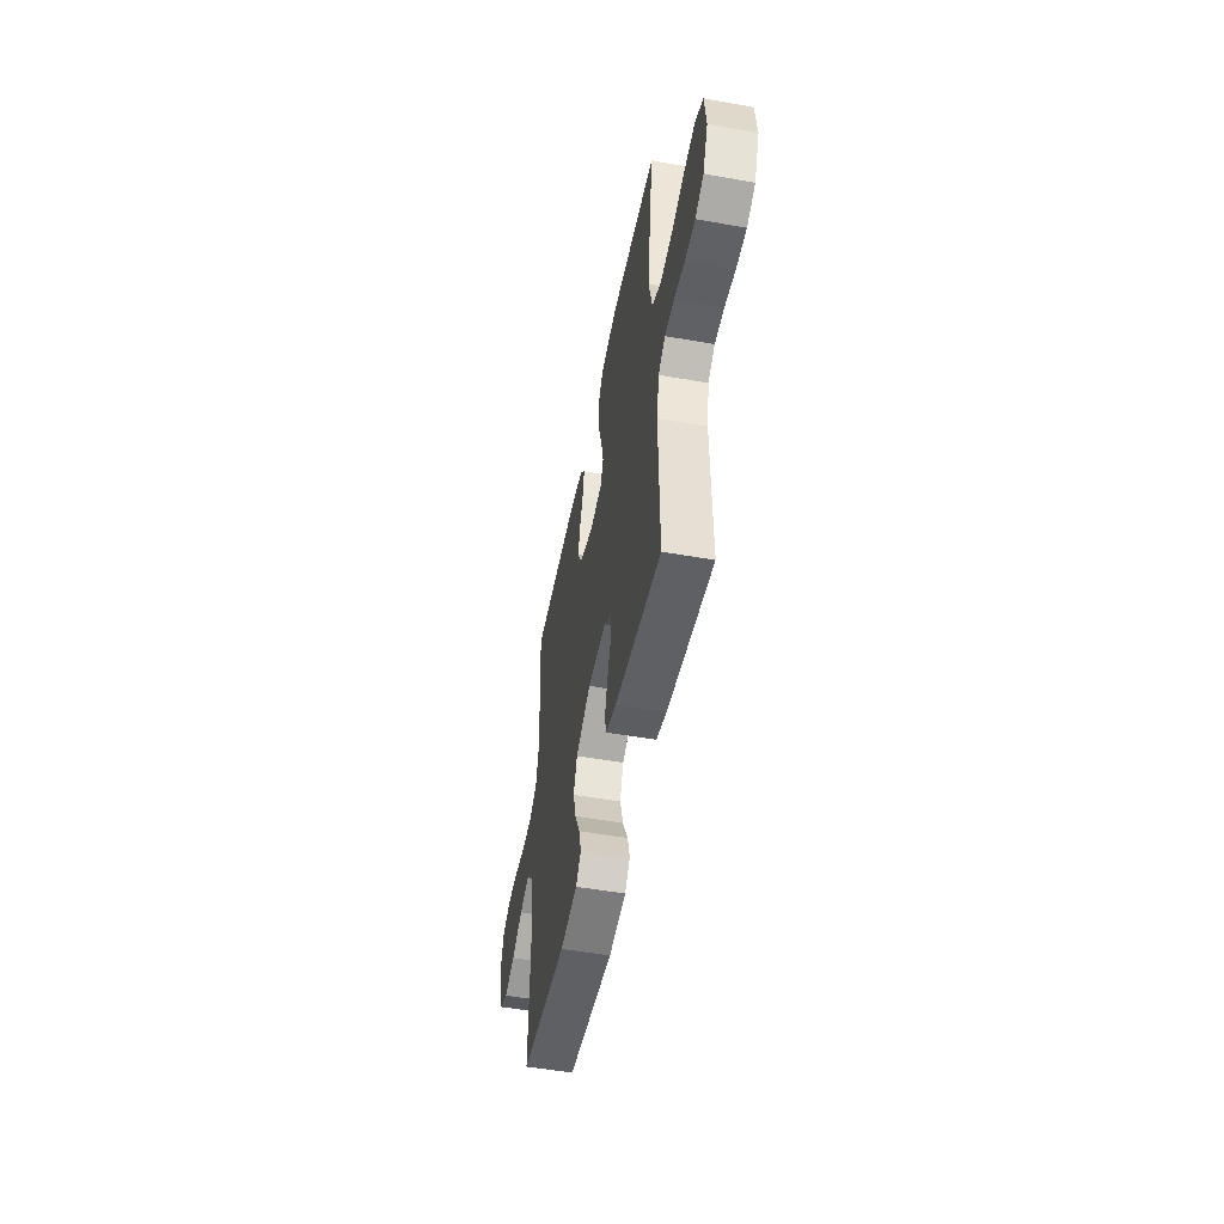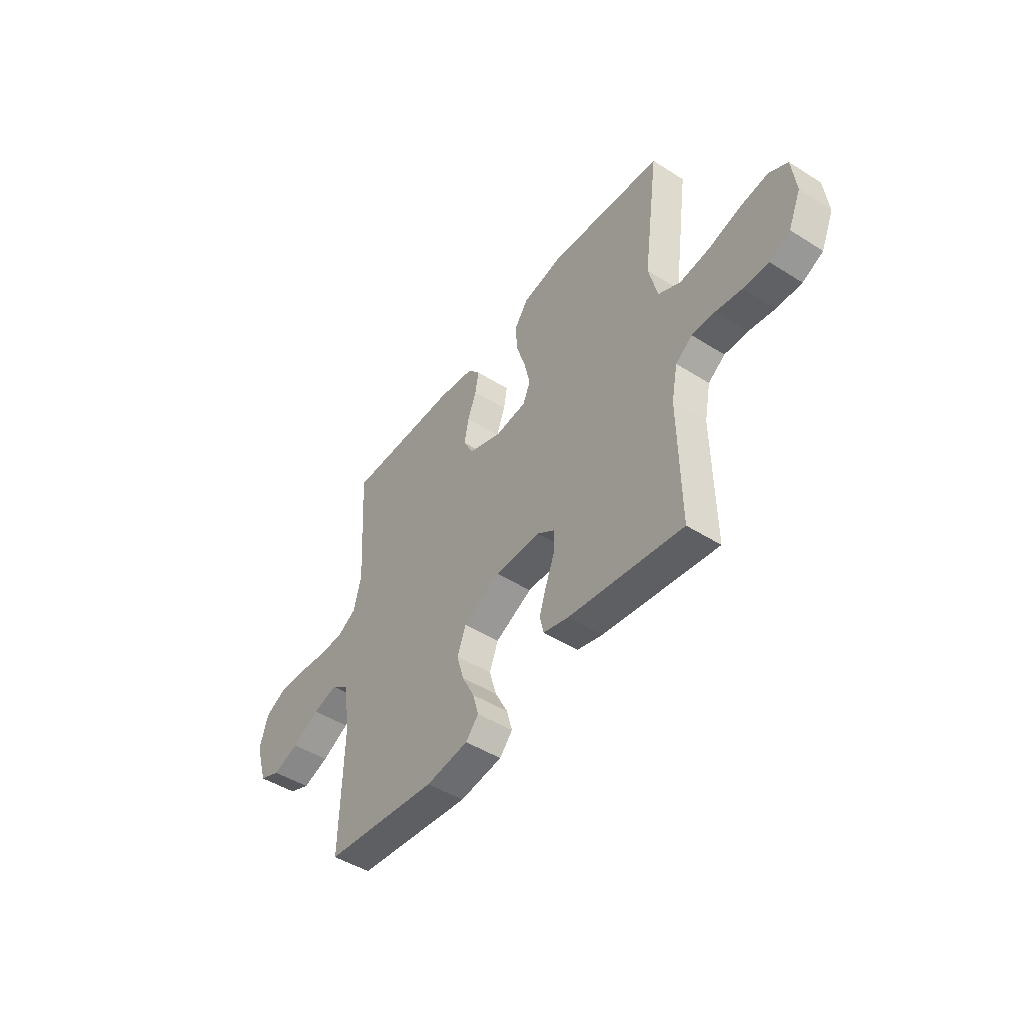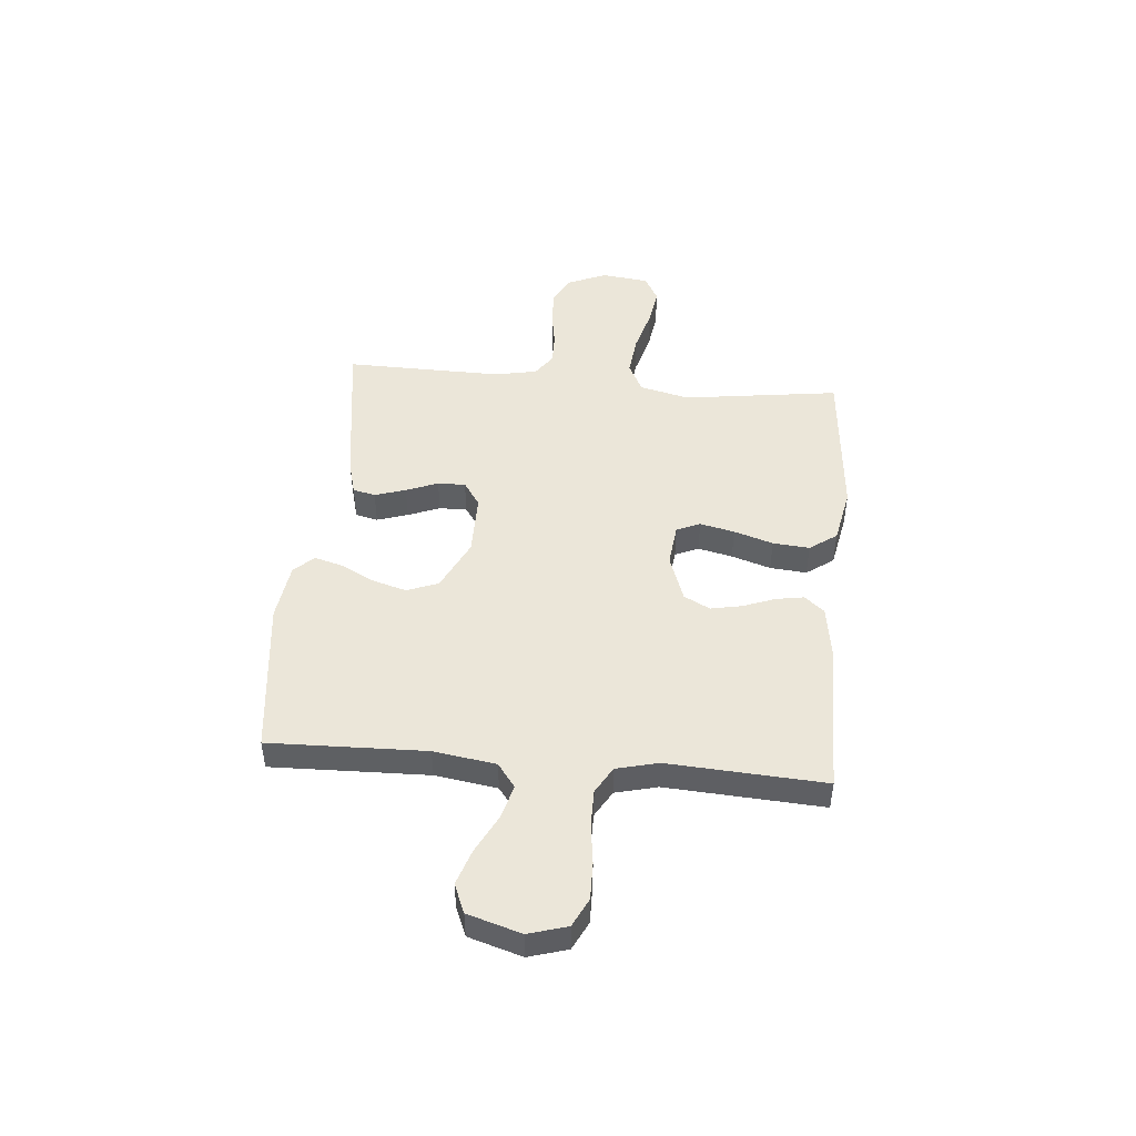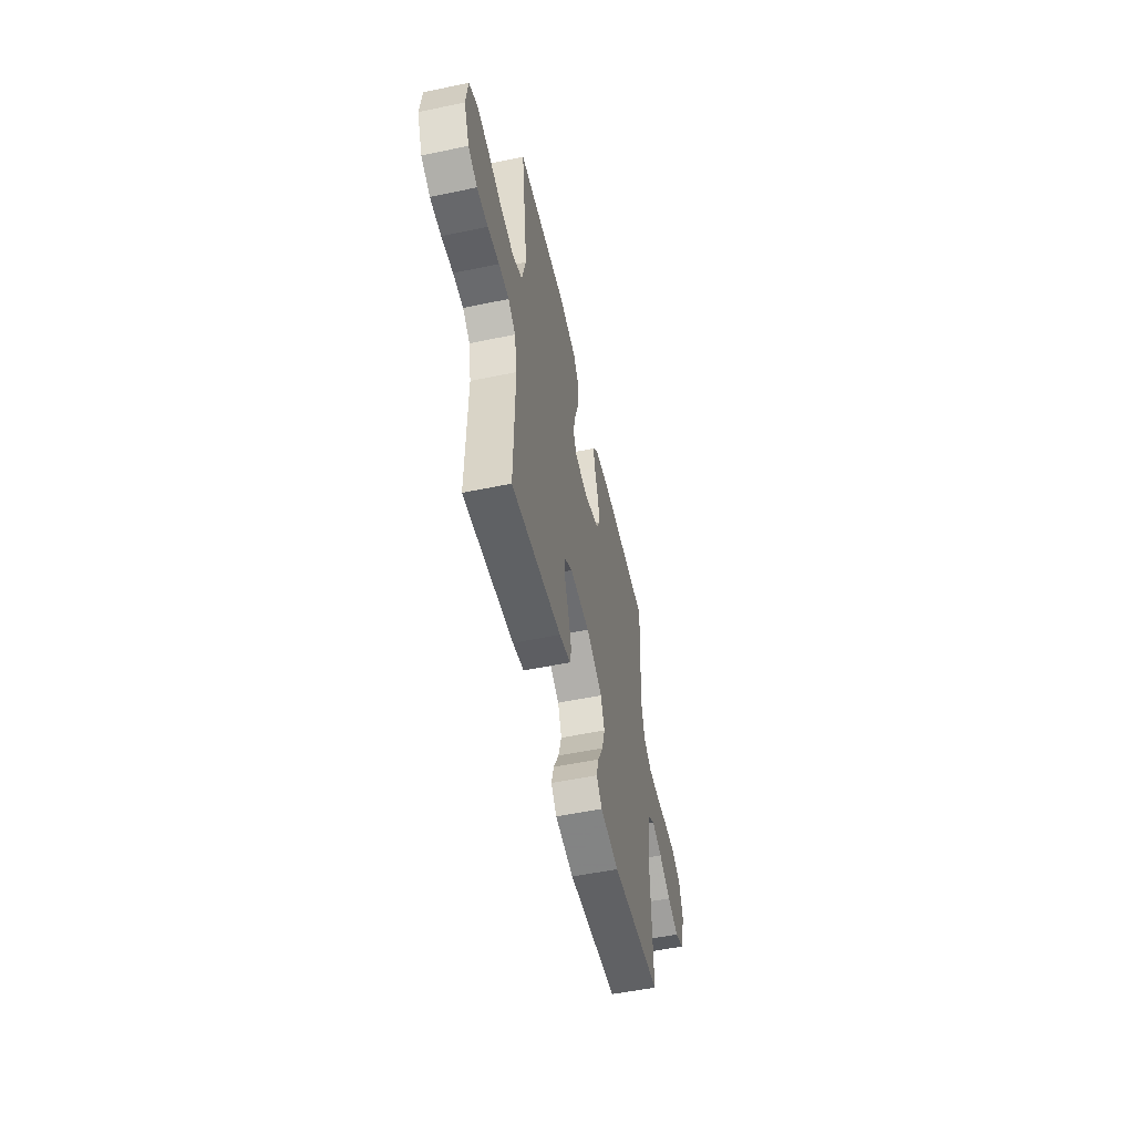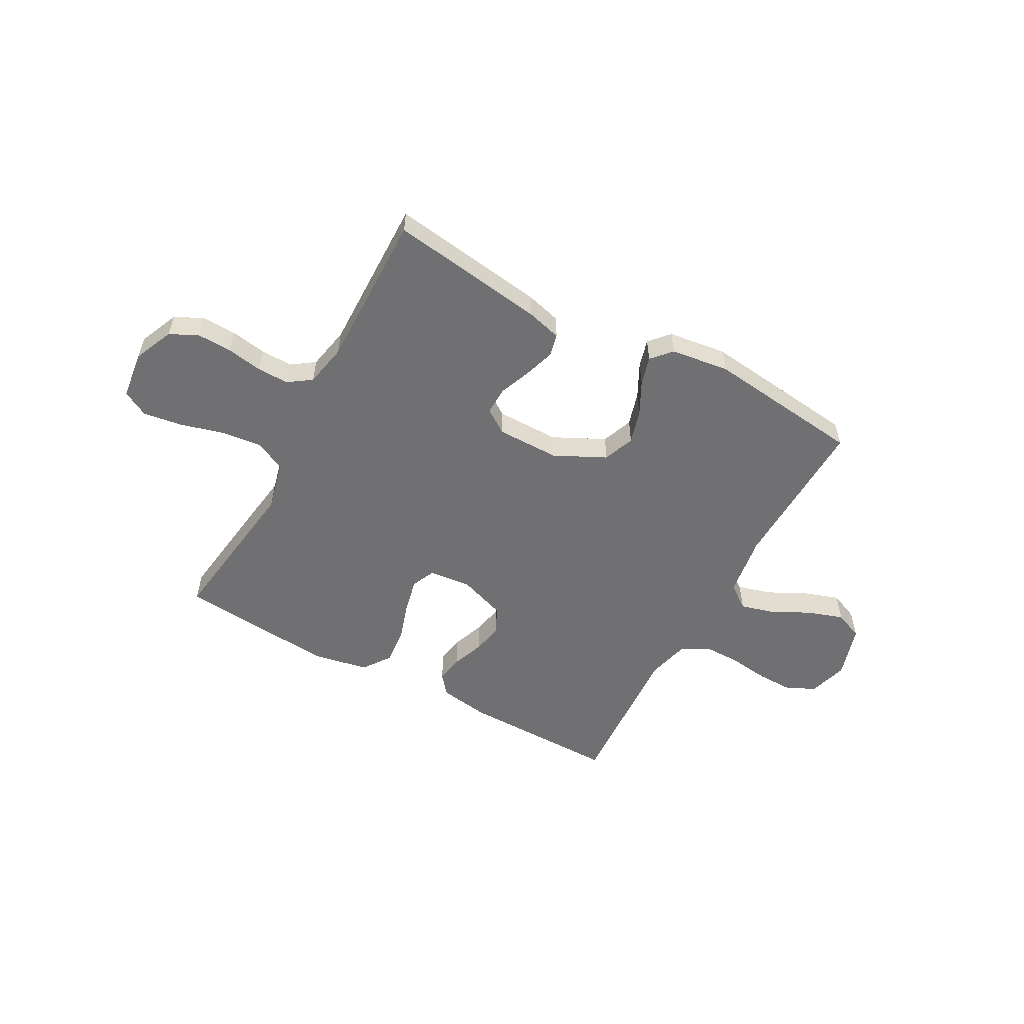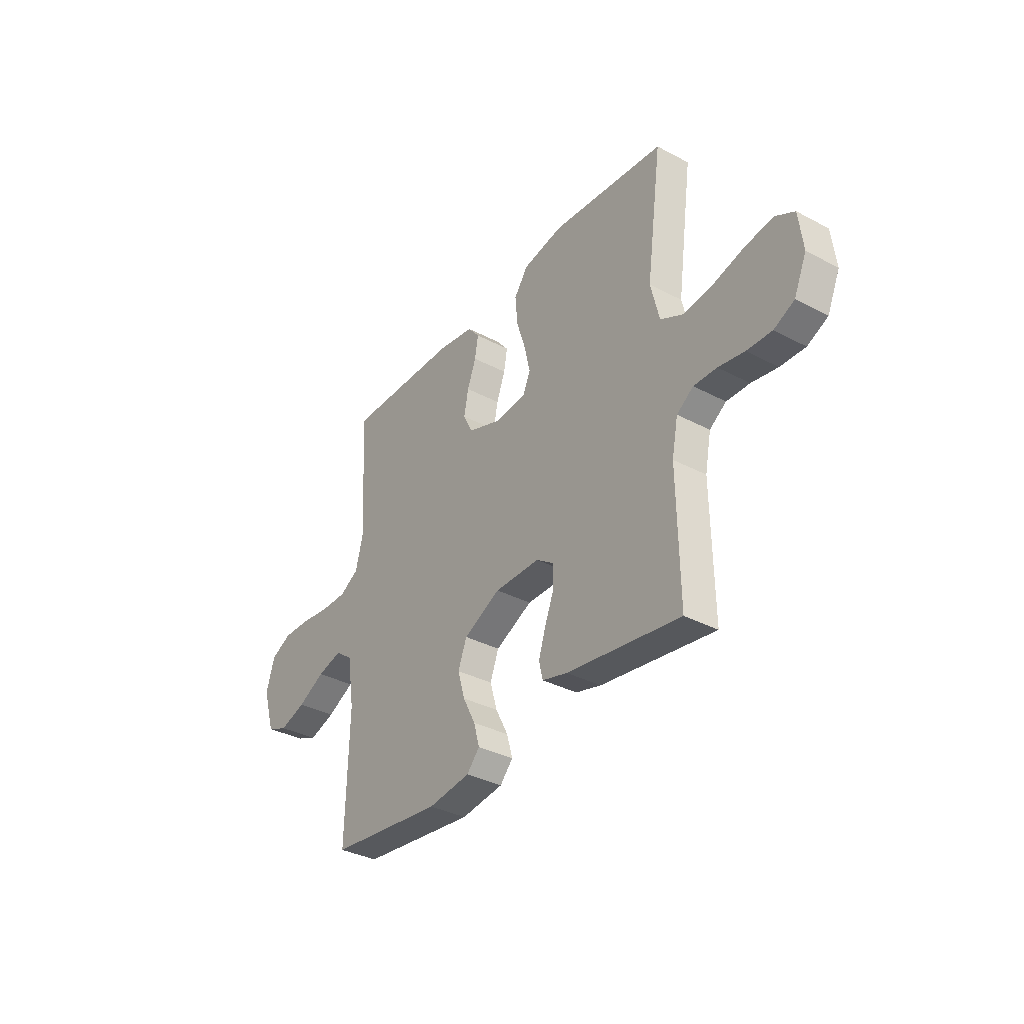
<metadata>
{"format":"obj","ext":"obj","renderer":"f3d","projection":"perspective","resolution":1024,"background":"white","views":[{"elev":-50.8,"azim":79.0,"up":"+Z"},{"elev":-47.2,"azim":54.4,"up":"+Z"},{"elev":47.3,"azim":-84.9,"up":"+Y"},{"elev":-54.0,"azim":102.5,"up":"+Z"},{"elev":-55.0,"azim":151.3,"up":"+Y"},{"elev":-34.9,"azim":54.7,"up":"+Z"}]}
</metadata>
<code>
v 0.5 0.07 0.5
v 0.459 0.07 0.2
v 0.482 0.07 0.105
v 0.54 0.07 0.076
v 0.619 0.07 0.085
v 0.703 0.07 0.108
v 0.777 0.07 0.119
v 0.827 0.07 0.092
v 0.838 0.07 0
v 0.805 0.07 -0.076
v 0.751 0.07 -0.102
v 0.685 0.07 -0.1
v 0.616 0.07 -0.088
v 0.555 0.07 -0.087
v 0.511 0.07 -0.118
v 0.495 0.07 -0.2
v 0.5 0.07 -0.5
v 0.2 0.07 -0.457
v 0.133 0.07 -0.439
v 0.123 0.07 -0.396
v 0.142 0.07 -0.337
v 0.166 0.07 -0.276
v 0.167 0.07 -0.223
v 0.12 0.07 -0.191
v 0 0.07 -0.191
v -0.098 0.07 -0.239
v -0.121 0.07 -0.299
v -0.102 0.07 -0.364
v -0.069 0.07 -0.428
v -0.054 0.07 -0.482
v -0.088 0.07 -0.52
v -0.2 0.07 -0.535
v -0.5 0.07 -0.5
v -0.492 0.07 -0.2
v -0.51 0.07 -0.081
v -0.556 0.07 -0.047
v -0.621 0.07 -0.065
v -0.693 0.07 -0.102
v -0.762 0.07 -0.125
v -0.817 0.07 -0.102
v -0.848 0.07 0
v -0.826 0.07 0.074
v -0.772 0.07 0.101
v -0.701 0.07 0.1
v -0.624 0.07 0.09
v -0.553 0.07 0.09
v -0.502 0.07 0.12
v -0.482 0.07 0.2
v -0.5 0.07 0.5
v -0.2 0.07 0.498
v -0.103 0.07 0.483
v -0.072 0.07 0.445
v -0.081 0.07 0.392
v -0.104 0.07 0.331
v -0.116 0.07 0.271
v -0.09 0.07 0.221
v 0 0.07 0.189
v 0.081 0.07 0.198
v 0.101 0.07 0.243
v 0.086 0.07 0.309
v 0.062 0.07 0.384
v 0.056 0.07 0.454
v 0.093 0.07 0.506
v 0.2 0.07 0.527
v 0.5 0 0.5
v 0.459 0 0.2
v 0.482 0 0.105
v 0.54 0 0.076
v 0.619 0 0.085
v 0.703 0 0.108
v 0.777 0 0.119
v 0.827 0 0.092
v 0.838 0 0
v 0.805 0 -0.076
v 0.751 0 -0.102
v 0.685 0 -0.1
v 0.616 0 -0.088
v 0.555 0 -0.087
v 0.511 0 -0.118
v 0.495 0 -0.2
v 0.5 0 -0.5
v 0.2 0 -0.457
v 0.133 0 -0.439
v 0.123 0 -0.396
v 0.142 0 -0.337
v 0.166 0 -0.276
v 0.167 0 -0.223
v 0.12 0 -0.191
v 0 0 -0.191
v -0.098 0 -0.239
v -0.121 0 -0.299
v -0.102 0 -0.364
v -0.069 0 -0.428
v -0.054 0 -0.482
v -0.088 0 -0.52
v -0.2 0 -0.535
v -0.5 0 -0.5
v -0.492 0 -0.2
v -0.51 0 -0.081
v -0.556 0 -0.047
v -0.621 0 -0.065
v -0.693 0 -0.102
v -0.762 0 -0.125
v -0.817 0 -0.102
v -0.848 0 0
v -0.826 0 0.074
v -0.772 0 0.101
v -0.701 0 0.1
v -0.624 0 0.09
v -0.553 0 0.09
v -0.502 0 0.12
v -0.482 0 0.2
v -0.5 0 0.5
v -0.2 0 0.498
v -0.103 0 0.483
v -0.072 0 0.445
v -0.081 0 0.392
v -0.104 0 0.331
v -0.116 0 0.271
v -0.09 0 0.221
v 0 0 0.189
v 0.081 0 0.198
v 0.101 0 0.243
v 0.086 0 0.309
v 0.062 0 0.384
v 0.056 0 0.454
v 0.093 0 0.506
v 0.2 0 0.527
f 63 64 1 2
f 60 61 62 63
f 59 60 63 2
f 58 59 2 3
f 57 58 3 4
f 51 52 53 54
f 51 54 55
f 48 49 50 51
f 47 48 51 55
f 46 47 55 56
f 42 43 44 45
f 42 45 46
f 41 42 46
f 37 38 39 40
f 36 37 40 41
f 31 32 33 34
f 31 34 35
f 28 29 30 31
f 27 28 31 35
f 26 27 35 36
f 19 20 21 22
f 17 18 19 22
f 16 17 22 23
f 15 16 23 24
f 10 11 12 13
f 10 13 14
f 9 10 14
f 8 9 14
f 5 6 7 8
f 4 5 8 14
f 57 4 14 15
f 36 41 46 56
f 25 26 36 56
f 25 56 57
f 15 24 25 57
f 66 65 128 127
f 127 126 125 124
f 66 127 124 123
f 67 66 123 122
f 68 67 122 121
f 118 117 116 115
f 119 118 115
f 115 114 113 112
f 119 115 112 111
f 120 119 111 110
f 109 108 107 106
f 110 109 106
f 110 106 105
f 104 103 102 101
f 105 104 101 100
f 98 97 96 95
f 99 98 95
f 95 94 93 92
f 99 95 92 91
f 100 99 91 90
f 86 85 84 83
f 86 83 82 81
f 87 86 81 80
f 88 87 80 79
f 77 76 75 74
f 78 77 74
f 78 74 73
f 78 73 72
f 72 71 70 69
f 78 72 69 68
f 79 78 68 121
f 120 110 105 100
f 120 100 90 89
f 121 120 89
f 121 89 88 79
f 1 65 66 2
f 2 66 67 3
f 3 67 68 4
f 4 68 69 5
f 5 69 70 6
f 6 70 71 7
f 7 71 72 8
f 8 72 73 9
f 9 73 74 10
f 10 74 75 11
f 11 75 76 12
f 12 76 77 13
f 13 77 78 14
f 14 78 79 15
f 15 79 80 16
f 16 80 81 17
f 17 81 82 18
f 18 82 83 19
f 19 83 84 20
f 20 84 85 21
f 21 85 86 22
f 22 86 87 23
f 23 87 88 24
f 24 88 89 25
f 25 89 90 26
f 26 90 91 27
f 27 91 92 28
f 28 92 93 29
f 29 93 94 30
f 30 94 95 31
f 31 95 96 32
f 32 96 97 33
f 33 97 98 34
f 34 98 99 35
f 35 99 100 36
f 36 100 101 37
f 37 101 102 38
f 38 102 103 39
f 39 103 104 40
f 40 104 105 41
f 41 105 106 42
f 42 106 107 43
f 43 107 108 44
f 44 108 109 45
f 45 109 110 46
f 46 110 111 47
f 47 111 112 48
f 48 112 113 49
f 49 113 114 50
f 50 114 115 51
f 51 115 116 52
f 52 116 117 53
f 53 117 118 54
f 54 118 119 55
f 55 119 120 56
f 56 120 121 57
f 57 121 122 58
f 58 122 123 59
f 59 123 124 60
f 60 124 125 61
f 61 125 126 62
f 62 126 127 63
f 63 127 128 64
f 64 128 65 1

</code>
